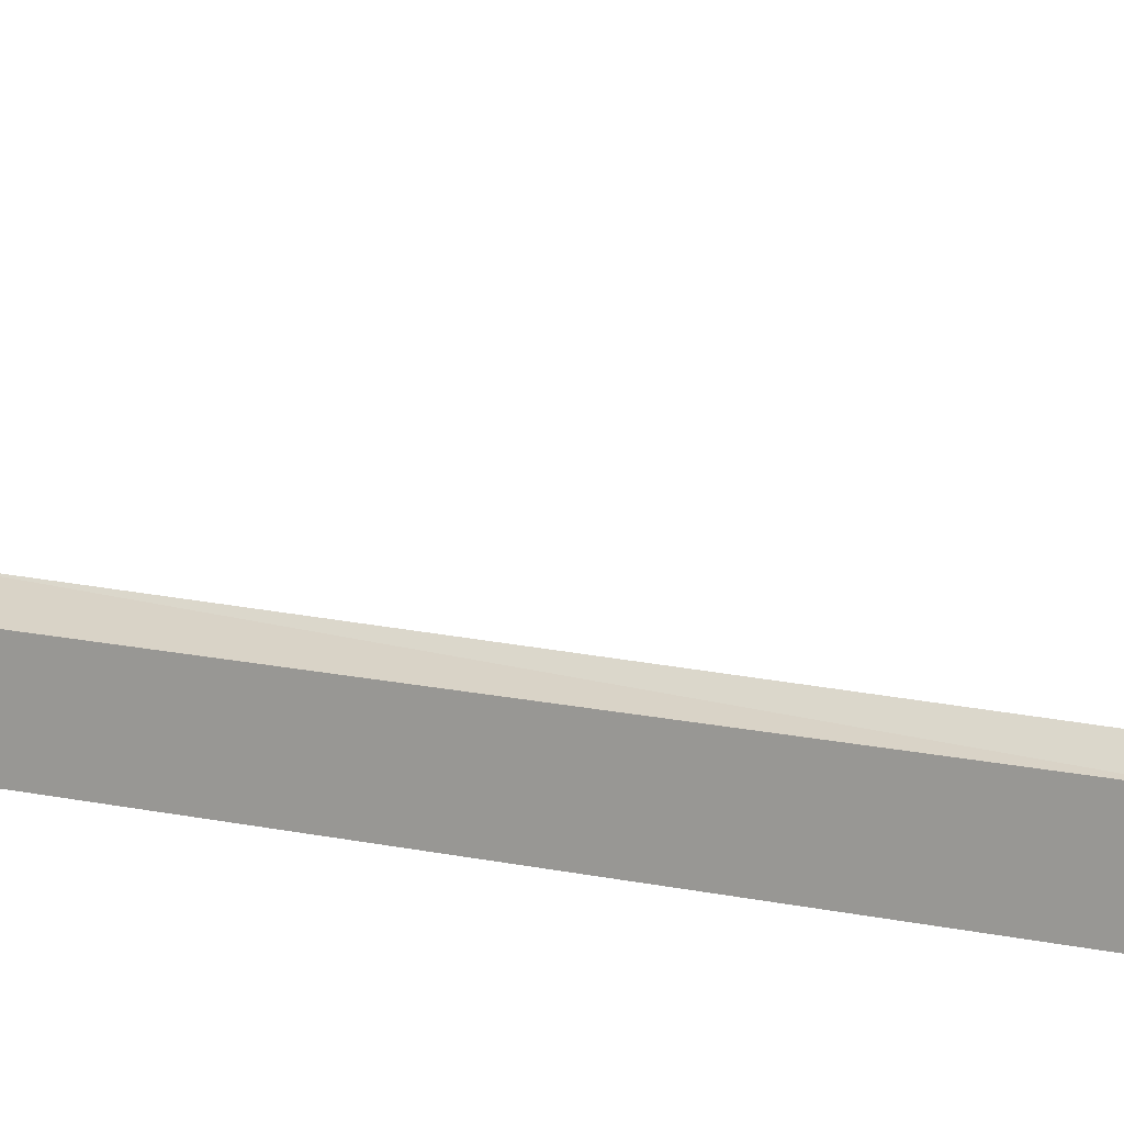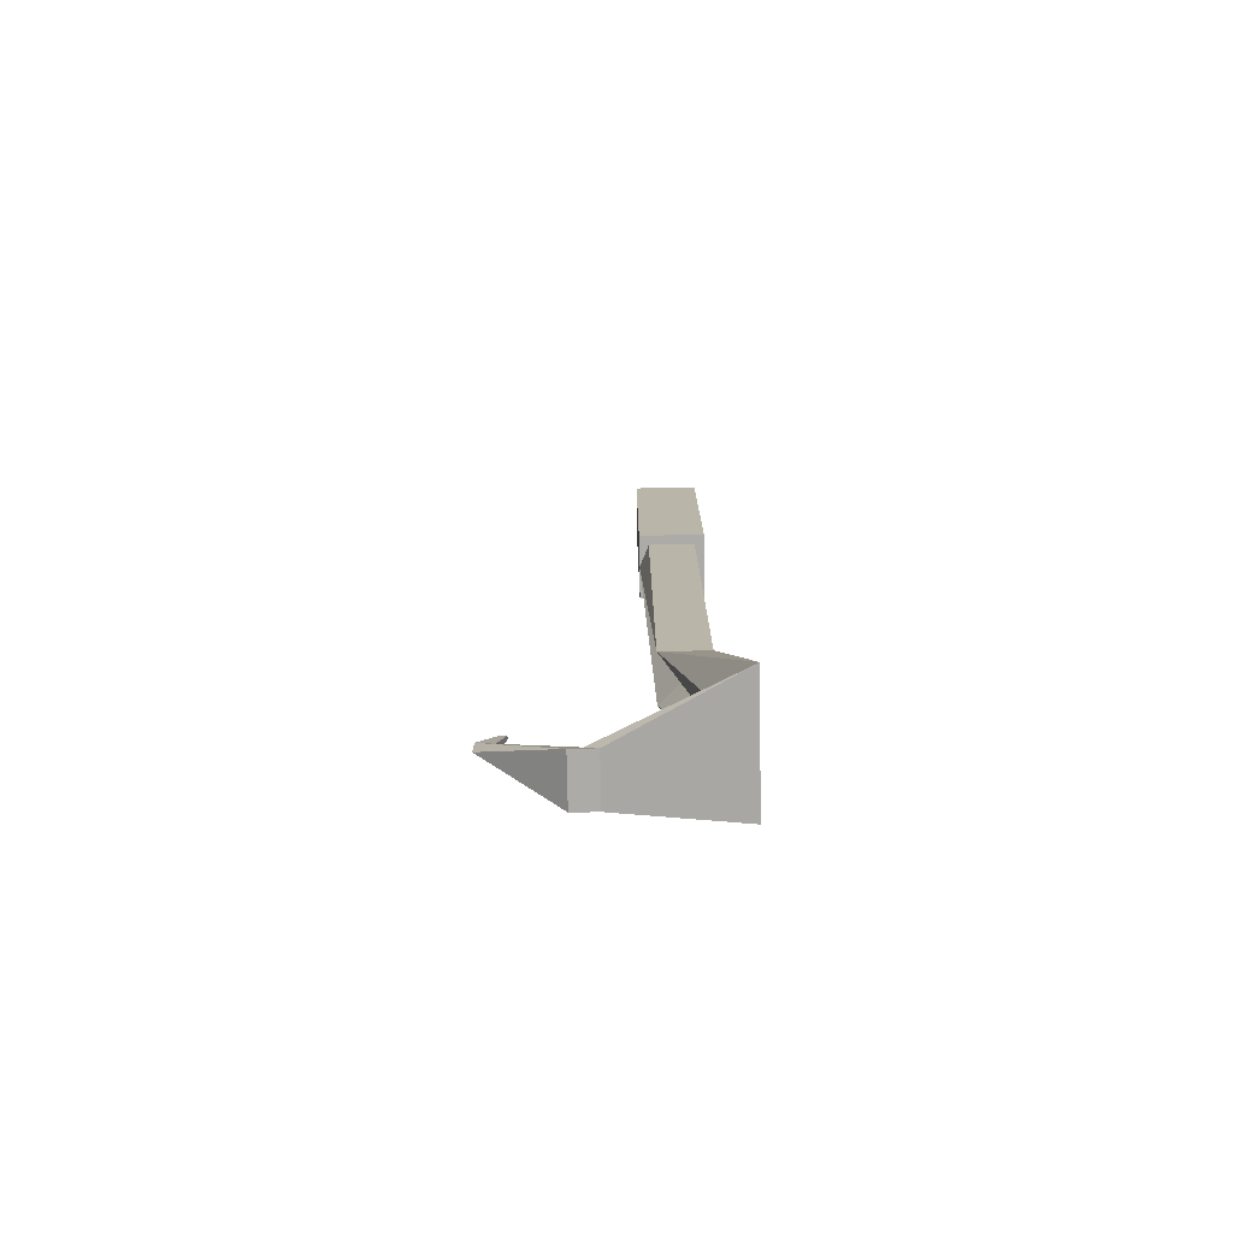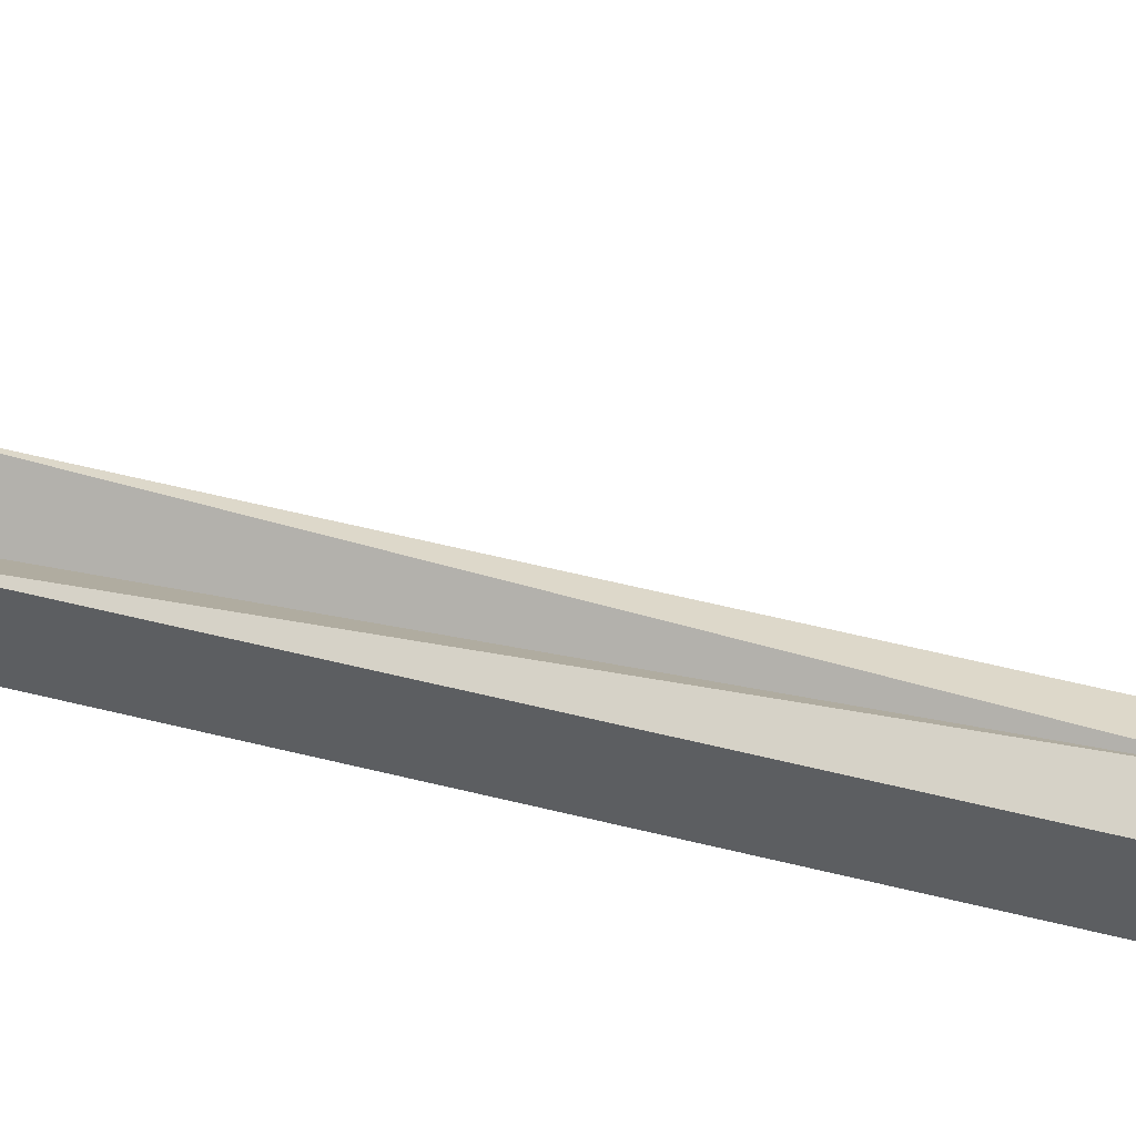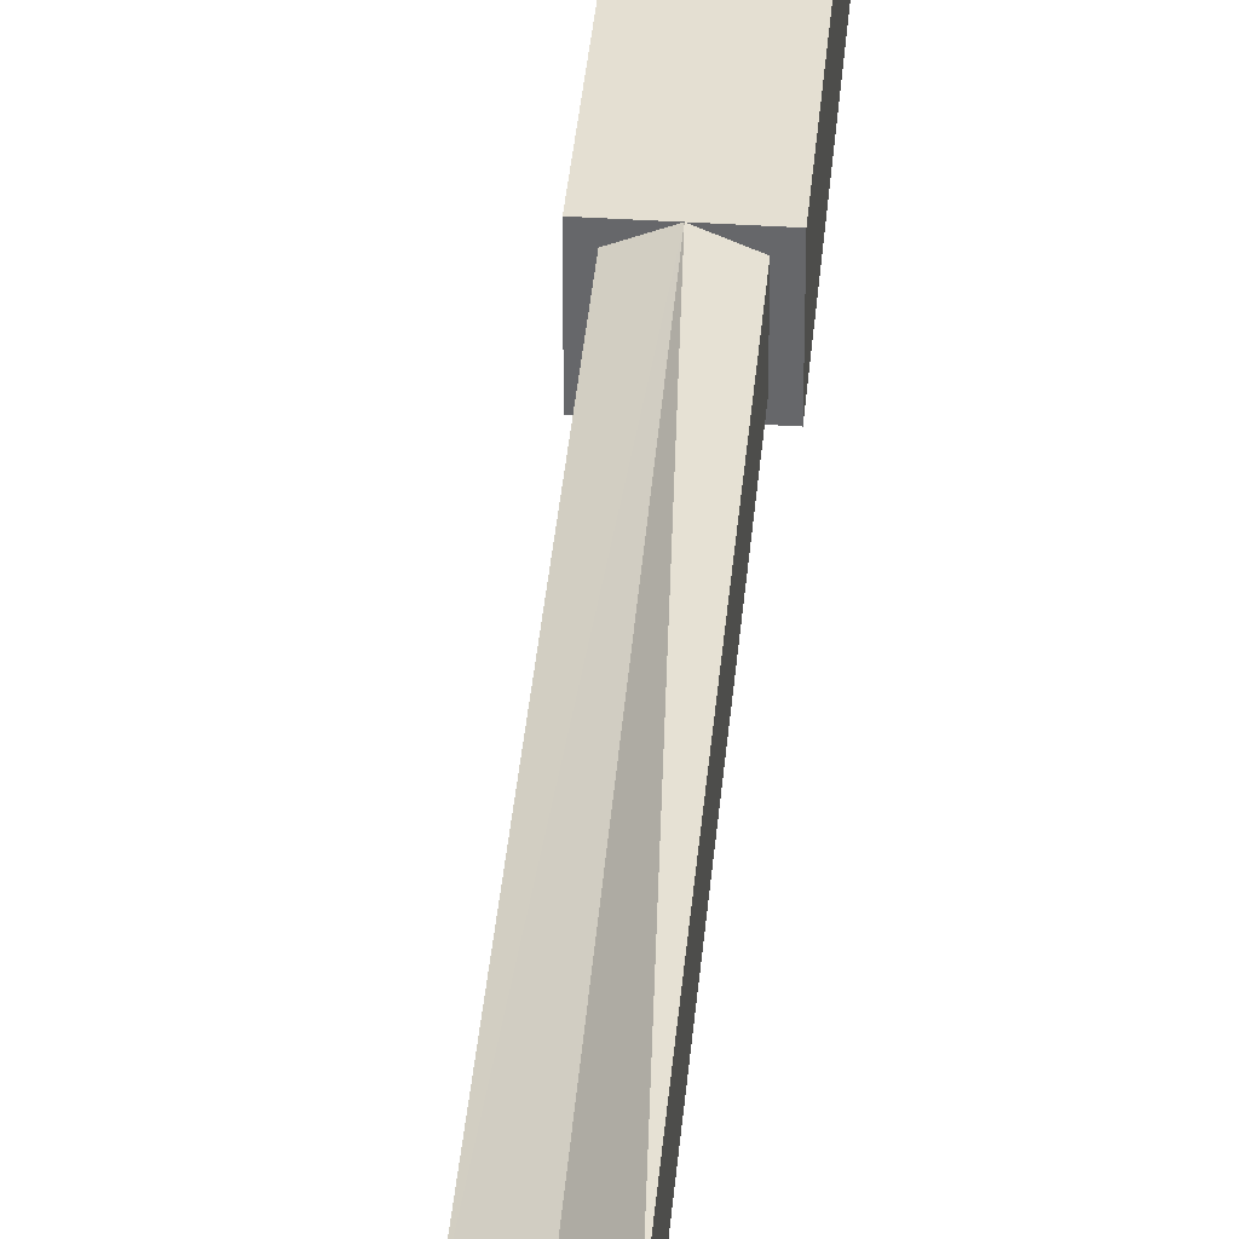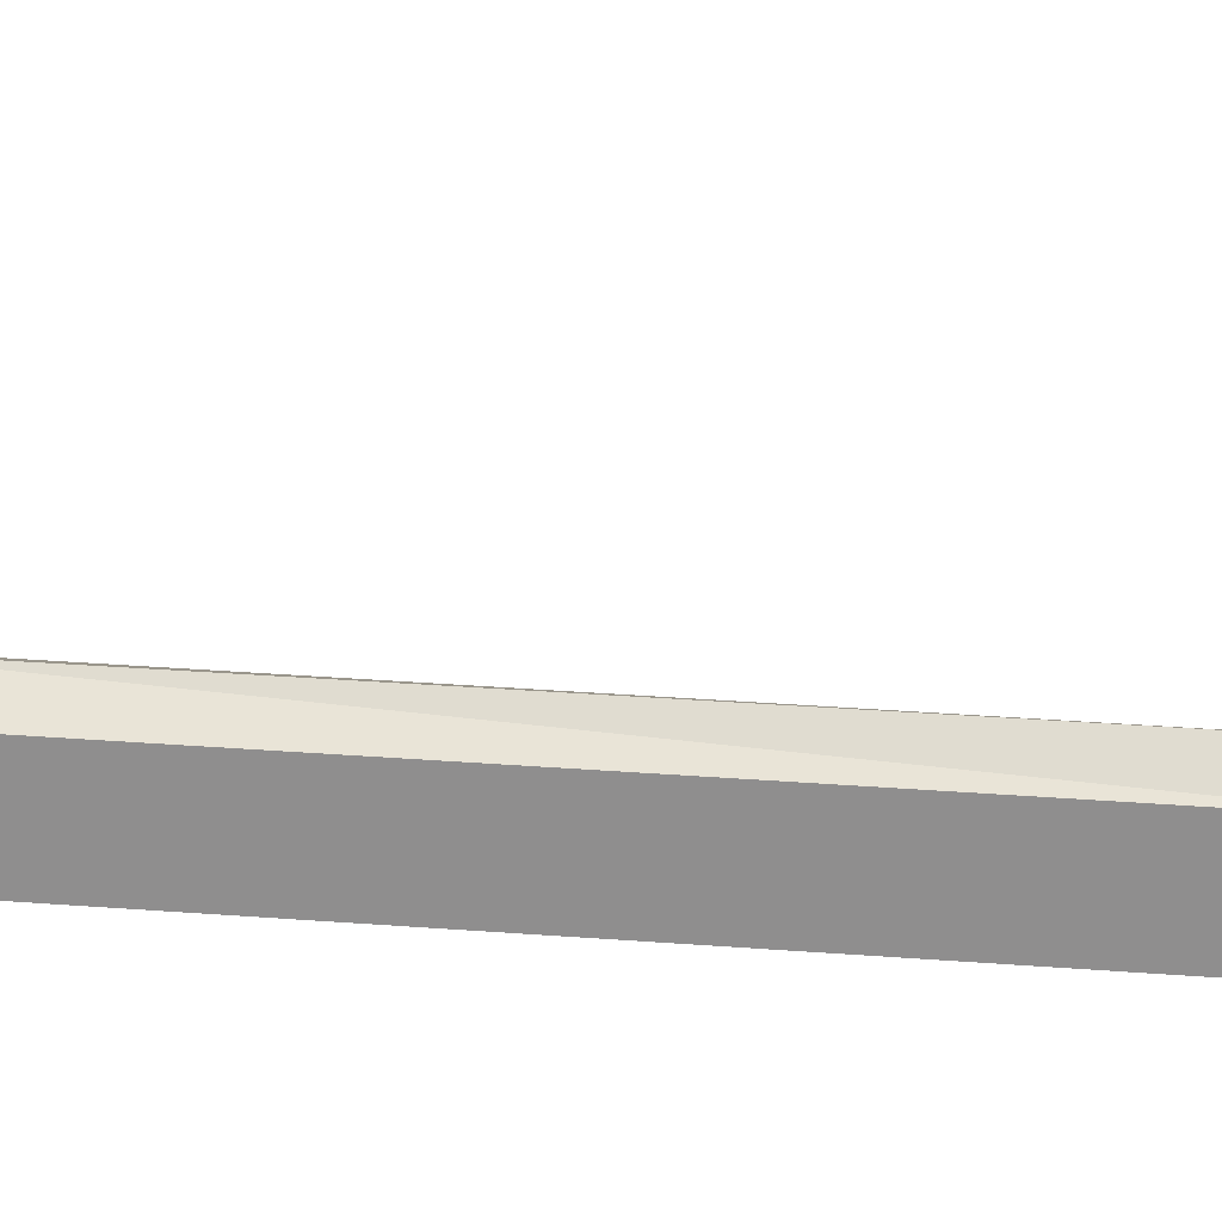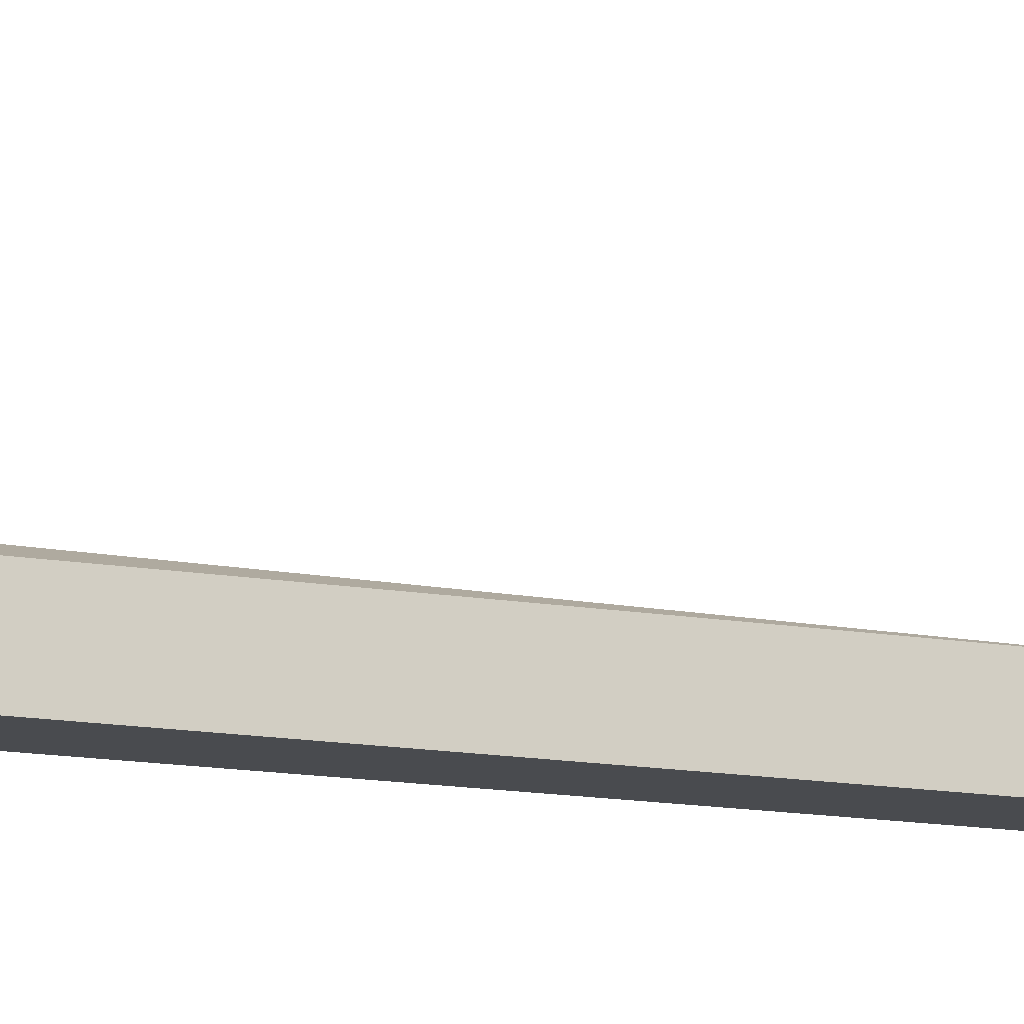
<metadata>
{"format":"obj","ext":"obj","renderer":"f3d","projection":"perspective","resolution":1024,"background":"white","views":[{"elev":13.3,"azim":118.3,"up":"+Y"},{"elev":-76.3,"azim":-88.9,"up":"+Z"},{"elev":52.4,"azim":-74.6,"up":"+Y"},{"elev":37.2,"azim":-175.2,"up":"+Y"},{"elev":23.5,"azim":98.2,"up":"+Y"},{"elev":-14.1,"azim":68.8,"up":"+Y"}]}
</metadata>
<code>
v  -0.006  -0.006  -0.1802
v   0.006  -0.006  -0.07
v  -0.006  -0.006  -0.07
v   0.006  -0.006  -0.1802
v   0.0085  -0.0085  -0
v  -0.0085   0.0085  -0
v  -0.0085  -0.0085  -0
v   0.0085   0.0085  -0
v  -0   0.0085  -0.07
v  -0.0085   0.0085  -0.07
v   0.0085   0.0085  -0.07
v  -0.0085  -0.0085  -0.07
v   0.0085  -0.0085  -0.07
v   0.006   0.0234  -0.2477
v  -0.006   0.0234  -0.2477
v  -0   0.0417  -0.2295
v  -0.006   0.006  -0.1802
v  -0.006   0.006  -0.07
v   0  -0  -0.1802
v  -0  -0.0066  -0.2277
v  -0.006  -0.0066  -0.2277
v   0.006   0.006  -0.1802
v   0.006   0.006  -0.07
v   0.006  -0.0066  -0.2277
v  -0.016  -0.0126  -0.2277
v  -0.0053   0.0204  -0.2447
v  -0.006   0.0174  -0.2477
v   0.0053   0.0204  -0.2447
v   0.016  -0.0126  -0.2277
v   0.006   0.0174  -0.2477
v   0.0011   0.0373  -0.2279
v  -0   0.0417  -0.2235
v  -0.0011   0.0373  -0.2279
v   0.0004   0.0355  -0.2204
v  -0   0.037  -0.2189
v  -0.0004   0.0355  -0.2204
v   0.0145  -0.0126  -0.2277
f 1 2 3
f 2 1 4
f 5 6 7
f 6 5 8
f 6 9 10
f 9 6 8
f 9 8 11
f 10 7 6
f 7 10 12
f 13 7 12
f 7 13 5
f 5 11 8
f 11 5 13
f 14 15 16
f 17 3 18
f 3 17 1
f 19 20 17
f 20 21 17
f 2 22 23
f 22 2 4
f 22 24 20
f 20 19 22
f 25 1 17
f 17 21 25
f 26 25 21
f 27 25 26
f 28 24 29
f 30 28 29
f 29 24 22
f 29 22 4
f 31 14 32
f 14 31 28
f 14 28 30
f 15 33 32
f 33 15 26
f 26 15 27
f 15 32 16
f 14 16 32
f 28 33 26
f 33 28 31
f 34 32 35
f 32 34 31
f 32 36 35
f 36 32 33
f 31 36 33
f 36 31 34
f 34 35 36
f 22 9 23
f 19 17 9
f 12 3 13
f 3 12 10
f 3 10 18
f 18 10 9
f 13 2 11
f 2 13 3
f 11 2 23
f 11 23 9
f 9 17 18
f 19 9 22
f 28 20 24
f 20 28 26
f 26 21 20
f 15 30 27
f 30 15 14
f 29 25 37
f 25 29 21
f 21 29 24
f 21 24 20
f 37 25 29
f 21 29 25
f 24 29 21
f 20 24 21
f 37 1 25
f 1 37 4
f 4 37 29
f 25 29 37
f 29 25 27
f 29 27 30
f 29 25 37
f 25 29 26
f 26 29 28
f 37 25 29
f 26 29 25
f 28 29 26

</code>
